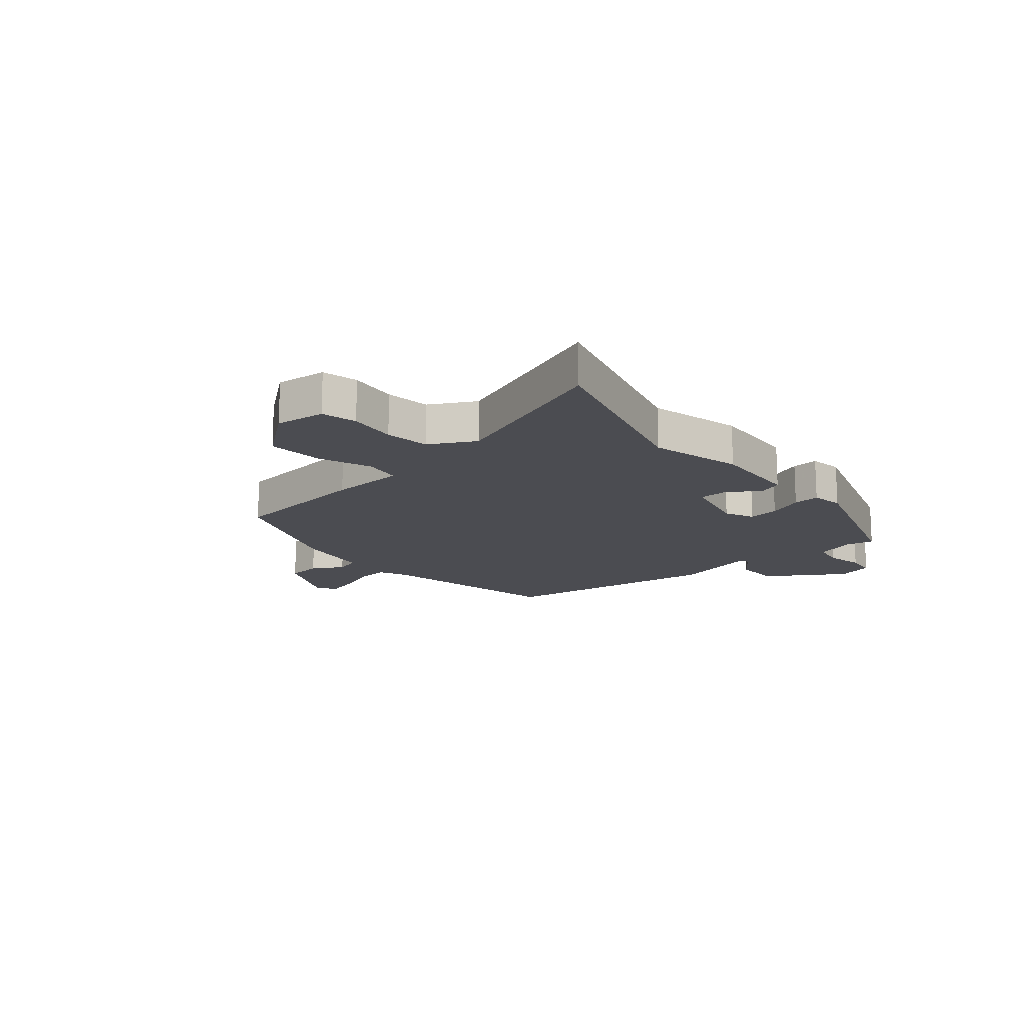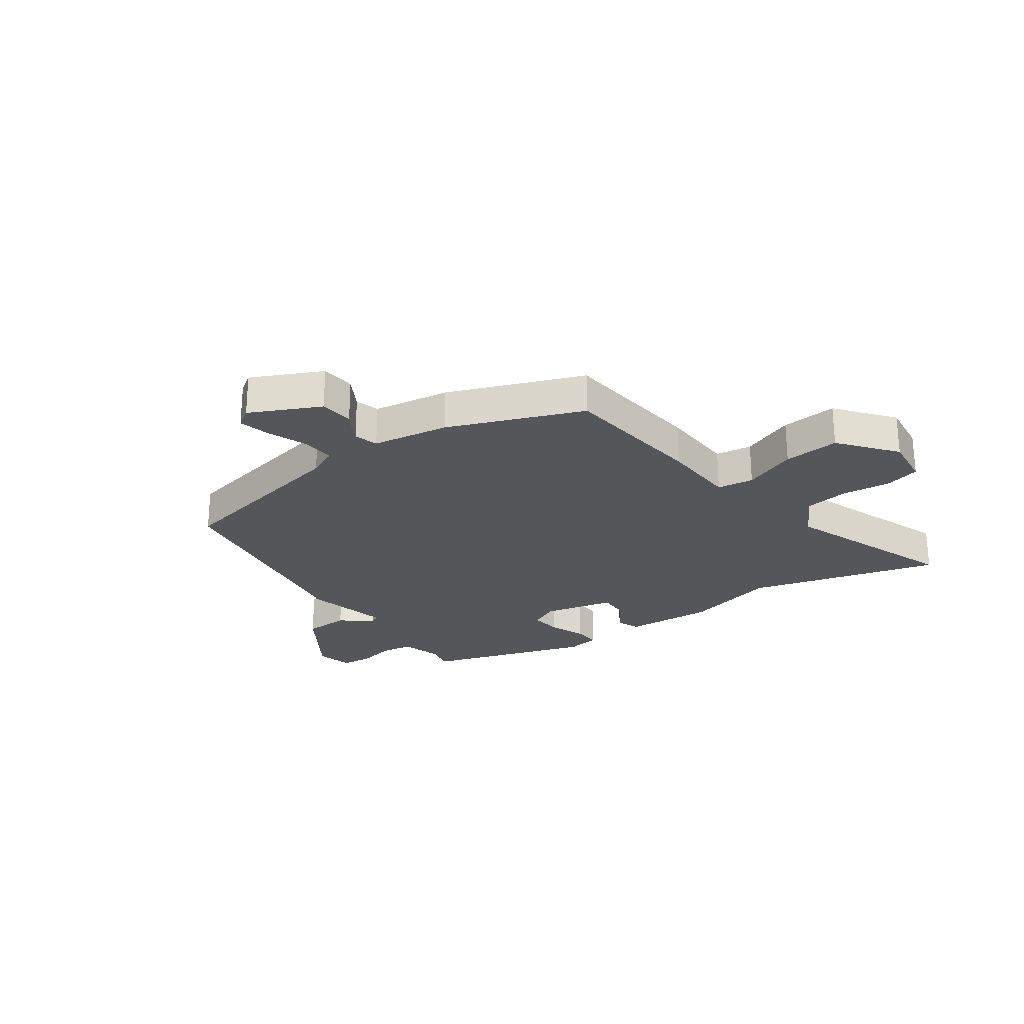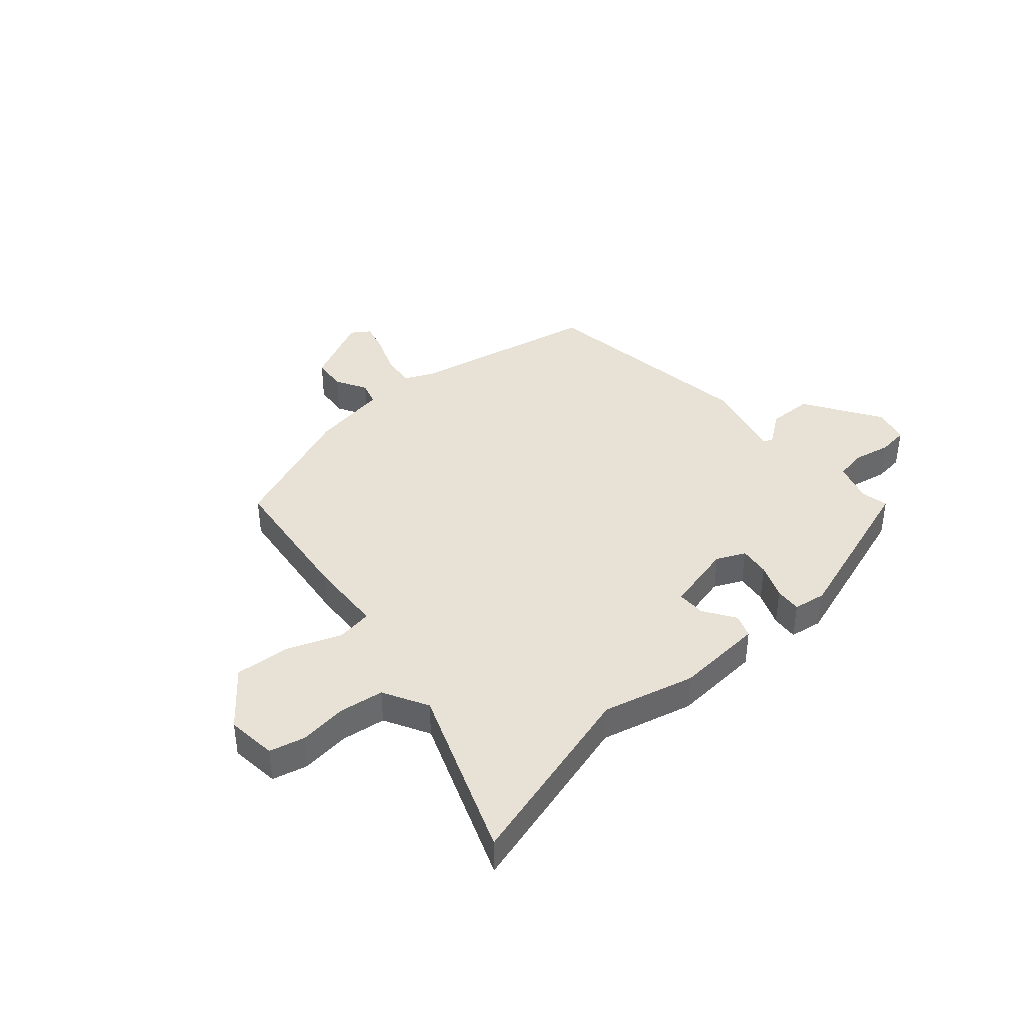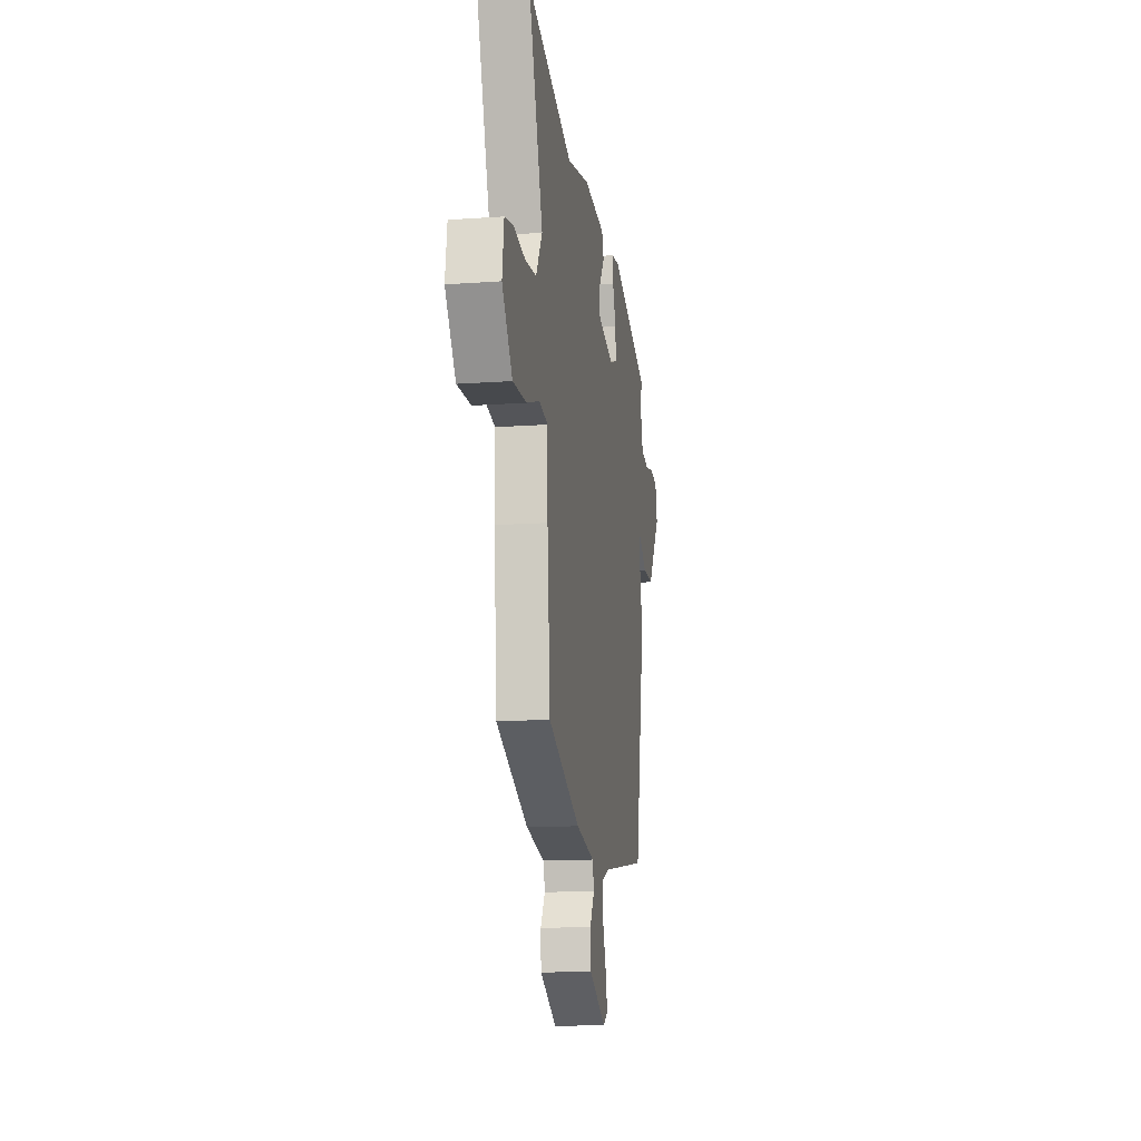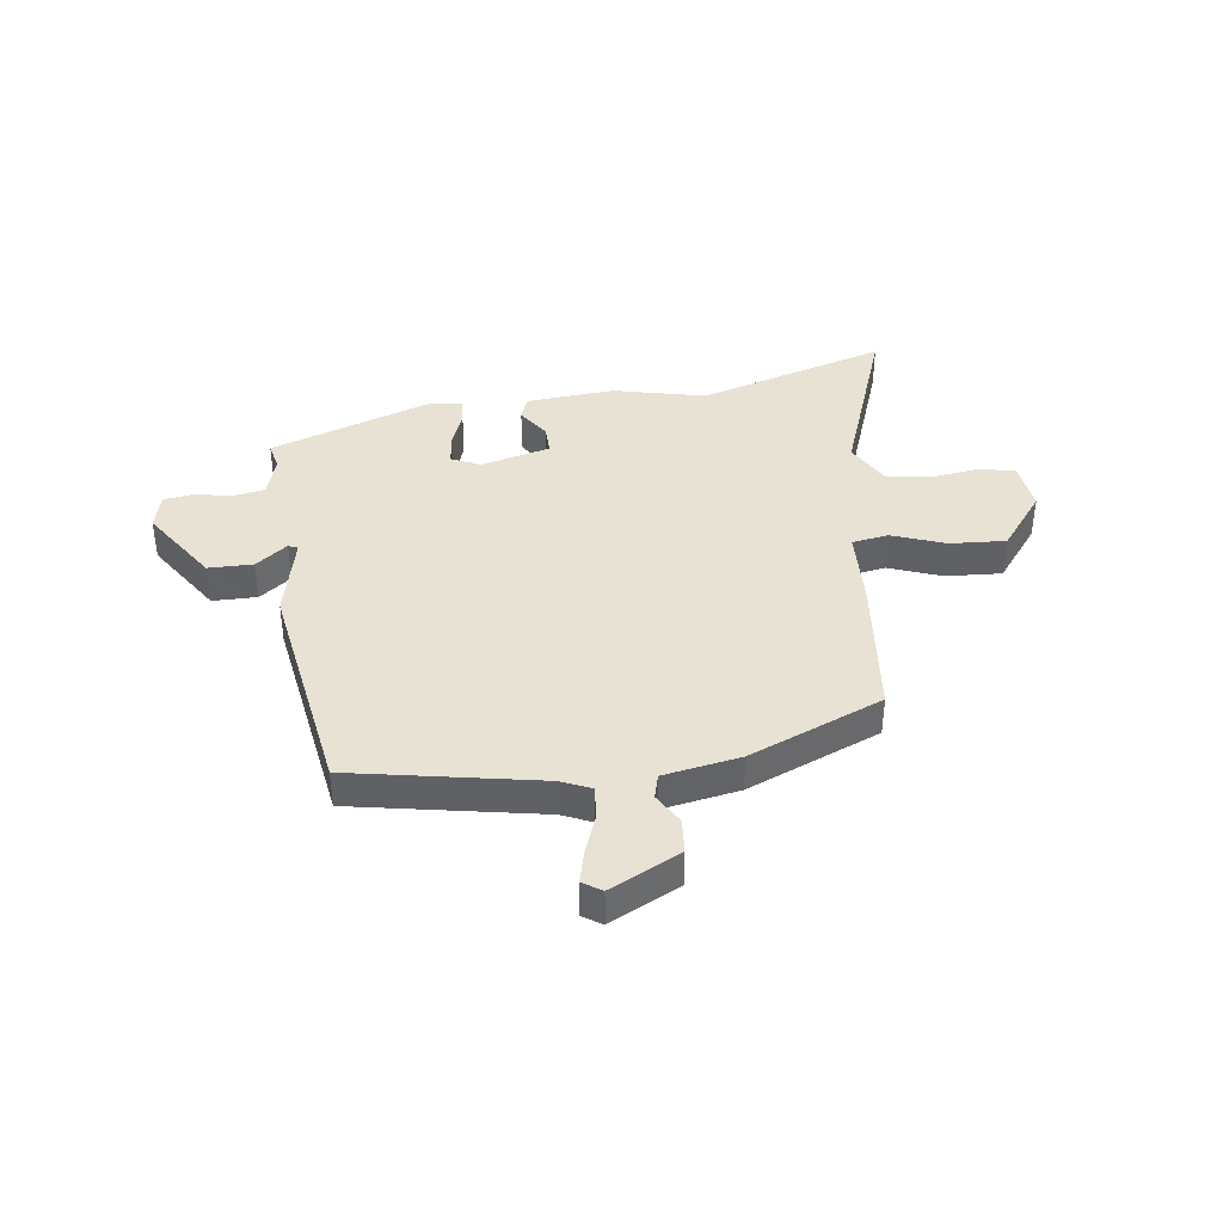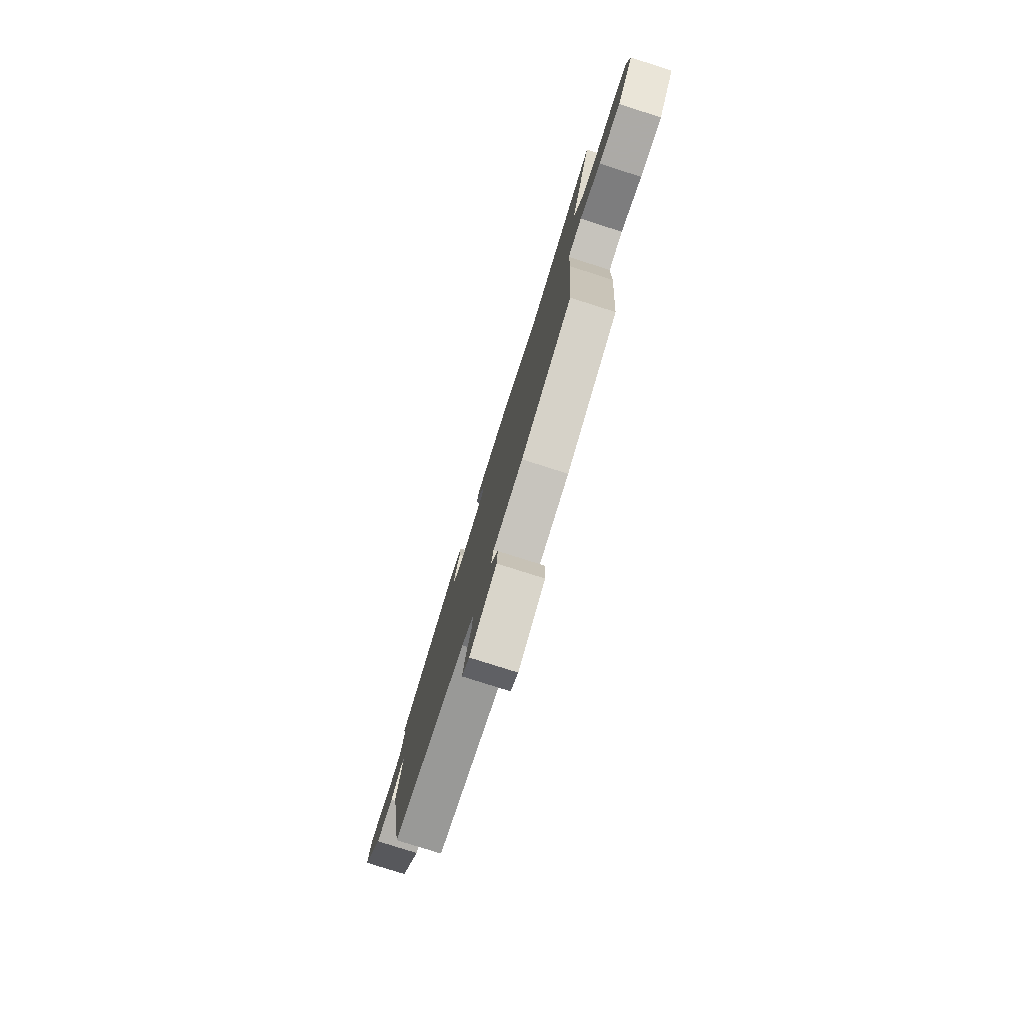
<metadata>
{"format":"obj","ext":"obj","renderer":"f3d","projection":"perspective","resolution":1024,"background":"white","views":[{"elev":-15.4,"azim":-47.8,"up":"+Y"},{"elev":-25.8,"azim":-142.6,"up":"+Y"},{"elev":40.3,"azim":-39.1,"up":"+Y"},{"elev":-14.3,"azim":-81.0,"up":"+Z"},{"elev":40.0,"azim":173.6,"up":"+Y"},{"elev":-78.3,"azim":-107.7,"up":"+Z"}]}
</metadata>
<code>
v -0.461 0.07 -0.402
v -0.482 0.07 -0.146
v -0.484 0.07 -0.013
v -0.548 0.07 -0.001
v -0.643 0.07 -0.034
v -0.742 0.07 -0.038
v -0.817 0.07 0.063
v -0.804 0.07 0.151
v -0.741 0.07 0.164
v -0.656 0.07 0.151
v -0.577 0.07 0.159
v -0.531 0.07 0.237
v -0.635 0.07 0.543
v -0.302 0.07 0.436
v -0.138 0.07 0.471
v 0.019 0.07 0.455
v 0.033 0.07 0.413
v -0.006 0.07 0.358
v -0.008 0.07 0.307
v 0.114 0.07 0.273
v 0.166 0.07 0.295
v 0.161 0.07 0.35
v 0.138 0.07 0.413
v 0.136 0.07 0.46
v 0.194 0.07 0.467
v 0.478 0.07 0.362
v 0.466 0.07 0.314
v 0.486 0.07 0.242
v 0.541 0.07 0.231
v 0.607 0.07 0.242
v 0.66 0.07 0.234
v 0.675 0.07 0.17
v 0.583 0.07 0.038
v 0.504 0.07 0.039
v 0.449 0.07 0.082
v 0.432 0.07 0.075
v 0.463 0.07 -0.073
v 0.391 0.07 -0.469
v 0.057 0.07 -0.525
v 0.004 0.07 -0.547
v 0.007 0.07 -0.605
v 0.032 0.07 -0.675
v 0.045 0.07 -0.732
v 0.011 0.07 -0.753
v -0.111 0.07 -0.689
v -0.115 0.07 -0.628
v -0.082 0.07 -0.574
v -0.093 0.07 -0.531
v -0.228 0.07 -0.504
v -0.461 0 -0.402
v -0.482 0 -0.146
v -0.484 0 -0.013
v -0.548 0 -0.001
v -0.643 0 -0.034
v -0.742 0 -0.038
v -0.817 0 0.063
v -0.804 0 0.151
v -0.741 0 0.164
v -0.656 0 0.151
v -0.577 0 0.159
v -0.531 0 0.237
v -0.635 0 0.543
v -0.302 0 0.436
v -0.138 0 0.471
v 0.019 0 0.455
v 0.033 0 0.413
v -0.006 0 0.358
v -0.008 0 0.307
v 0.114 0 0.273
v 0.166 0 0.295
v 0.161 0 0.35
v 0.138 0 0.413
v 0.136 0 0.46
v 0.194 0 0.467
v 0.478 0 0.362
v 0.466 0 0.314
v 0.486 0 0.242
v 0.541 0 0.231
v 0.607 0 0.242
v 0.66 0 0.234
v 0.675 0 0.17
v 0.583 0 0.038
v 0.504 0 0.039
v 0.449 0 0.082
v 0.432 0 0.075
v 0.463 0 -0.073
v 0.391 0 -0.469
v 0.057 0 -0.525
v 0.004 0 -0.547
v 0.007 0 -0.605
v 0.032 0 -0.675
v 0.045 0 -0.732
v 0.011 0 -0.753
v -0.111 0 -0.689
v -0.115 0 -0.628
v -0.082 0 -0.574
v -0.093 0 -0.531
v -0.228 0 -0.504
f 48 49 1 2
f 44 45 46 47
f 44 47 48
f 41 42 43 44
f 40 41 44 48
f 39 40 48 2
f 36 37 38 39
f 32 33 34 35
f 30 31 32 35
f 29 30 35 36
f 28 29 36
f 27 28 36 39
f 22 23 24 25
f 21 22 25 26
f 20 21 26 27
f 15 16 17 18
f 14 15 18 19
f 12 13 14 19
f 11 12 19 20
f 7 8 9 10
f 7 10 11
f 4 5 6 7
f 3 4 7 11
f 27 39 2 3
f 3 11 20 27
f 51 50 98 97
f 96 95 94 93
f 97 96 93
f 93 92 91 90
f 97 93 90 89
f 51 97 89 88
f 88 87 86 85
f 84 83 82 81
f 84 81 80 79
f 85 84 79 78
f 85 78 77
f 88 85 77 76
f 74 73 72 71
f 75 74 71 70
f 76 75 70 69
f 67 66 65 64
f 68 67 64 63
f 68 63 62 61
f 69 68 61 60
f 59 58 57 56
f 60 59 56
f 56 55 54 53
f 60 56 53 52
f 52 51 88 76
f 76 69 60 52
f 1 50 51 2
f 2 51 52 3
f 3 52 53 4
f 4 53 54 5
f 5 54 55 6
f 6 55 56 7
f 7 56 57 8
f 8 57 58 9
f 9 58 59 10
f 10 59 60 11
f 11 60 61 12
f 12 61 62 13
f 13 62 63 14
f 14 63 64 15
f 15 64 65 16
f 16 65 66 17
f 17 66 67 18
f 18 67 68 19
f 19 68 69 20
f 20 69 70 21
f 21 70 71 22
f 22 71 72 23
f 23 72 73 24
f 24 73 74 25
f 25 74 75 26
f 26 75 76 27
f 27 76 77 28
f 28 77 78 29
f 29 78 79 30
f 30 79 80 31
f 31 80 81 32
f 32 81 82 33
f 33 82 83 34
f 34 83 84 35
f 35 84 85 36
f 36 85 86 37
f 37 86 87 38
f 38 87 88 39
f 39 88 89 40
f 40 89 90 41
f 41 90 91 42
f 42 91 92 43
f 43 92 93 44
f 44 93 94 45
f 45 94 95 46
f 46 95 96 47
f 47 96 97 48
f 48 97 98 49
f 49 98 50 1

</code>
